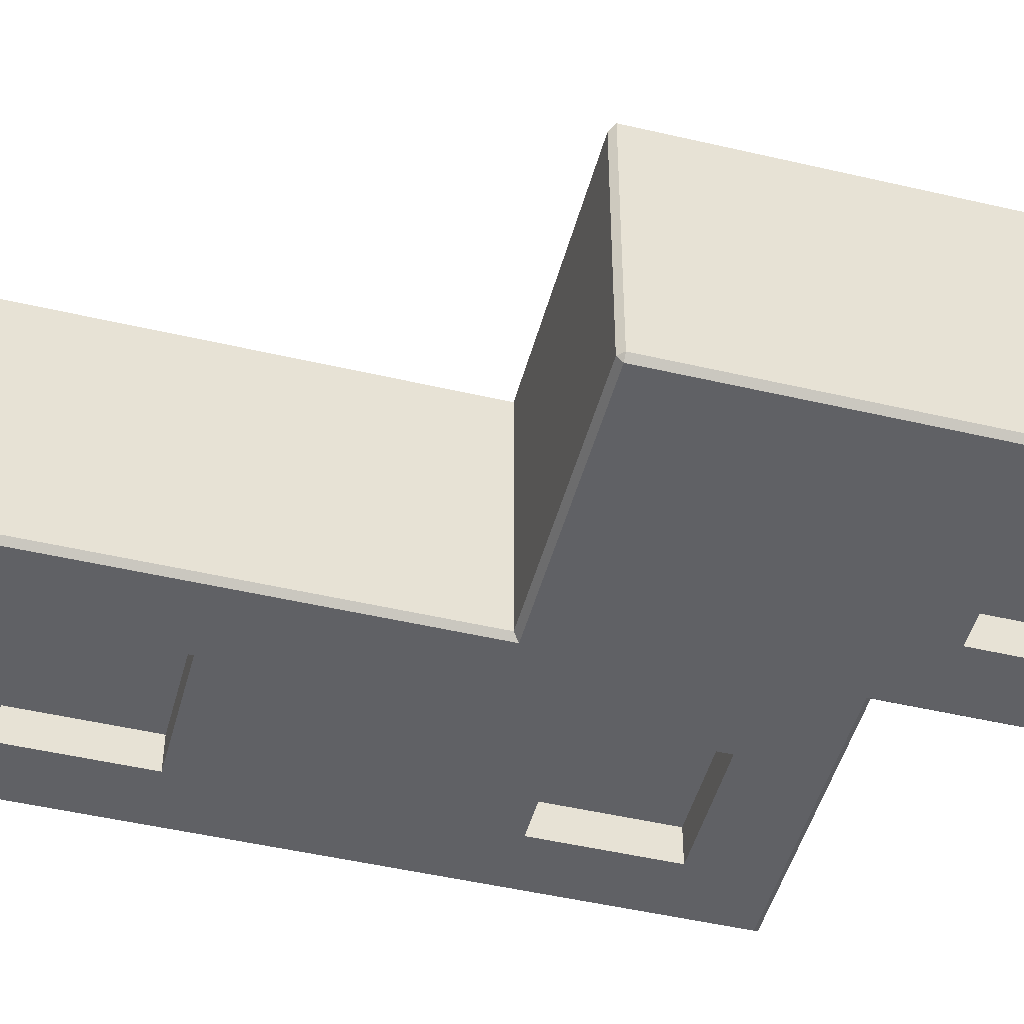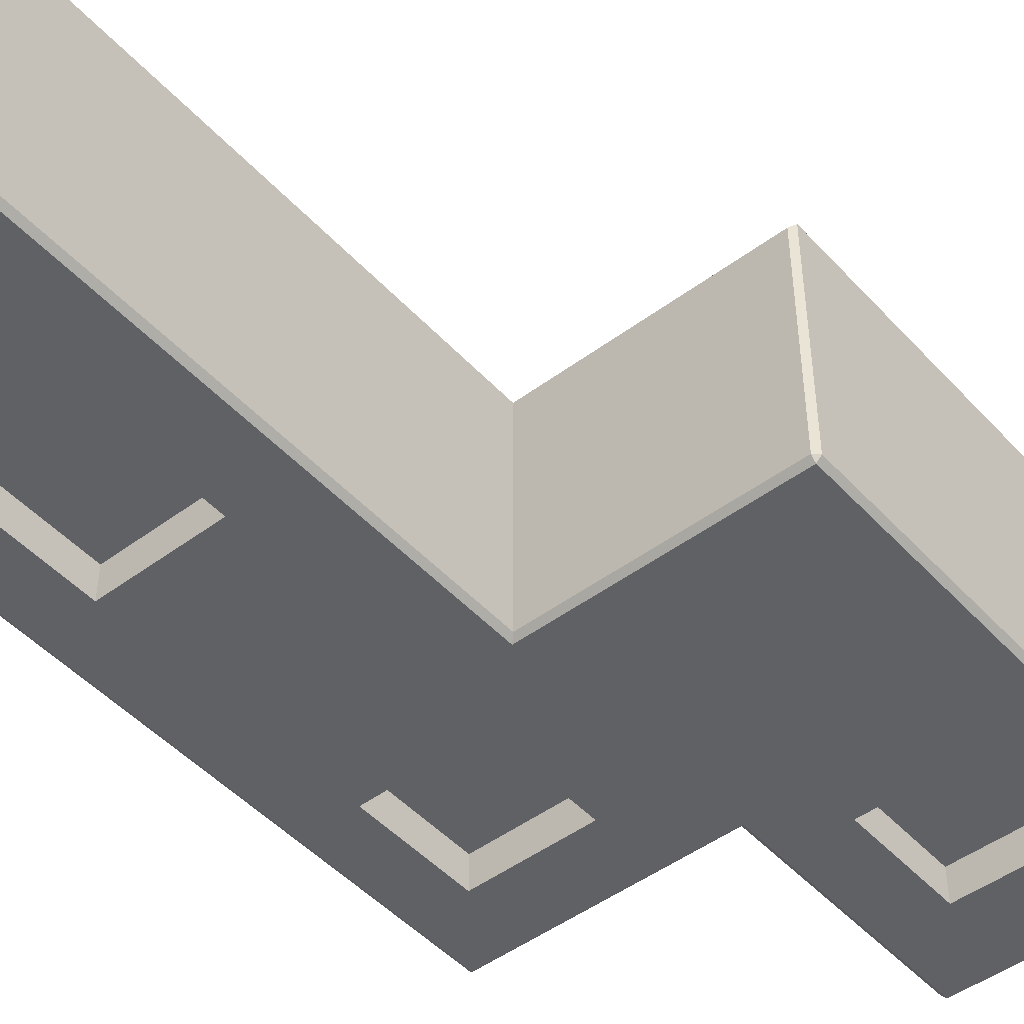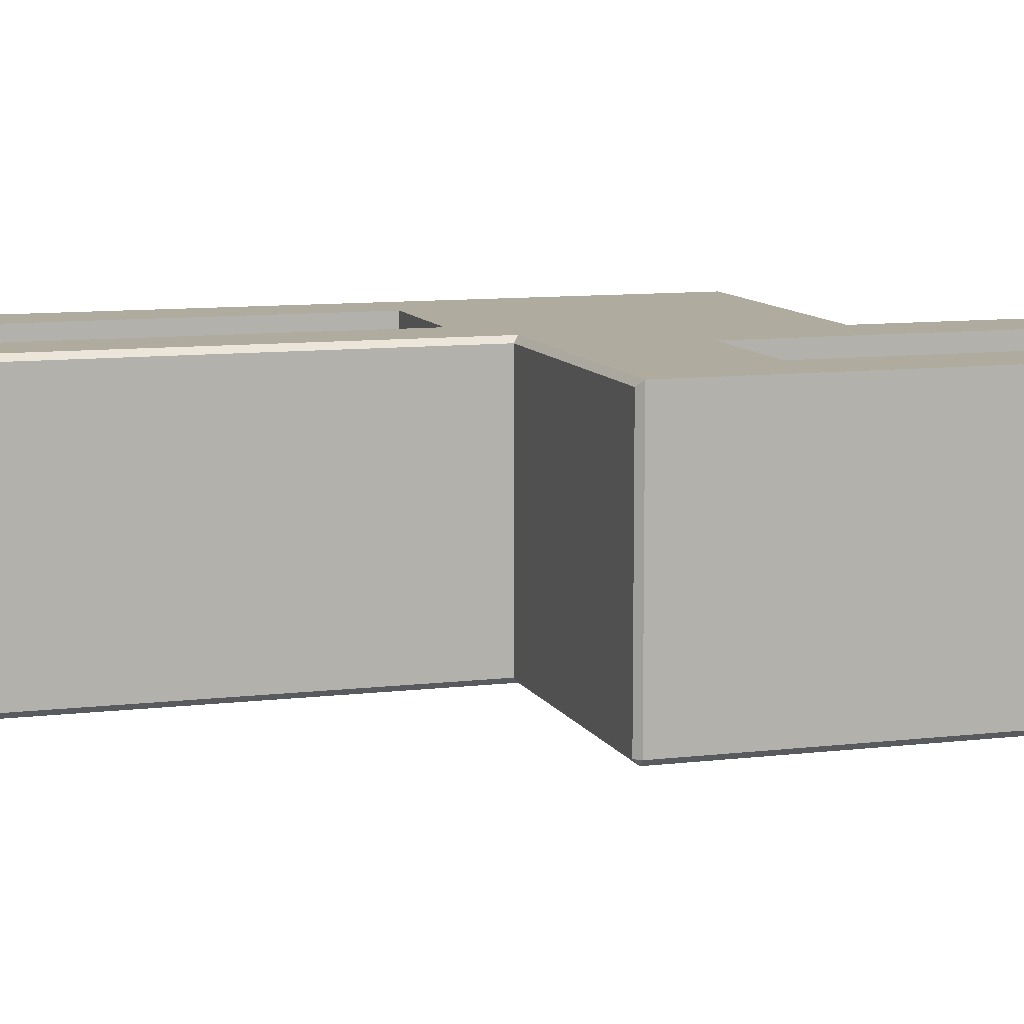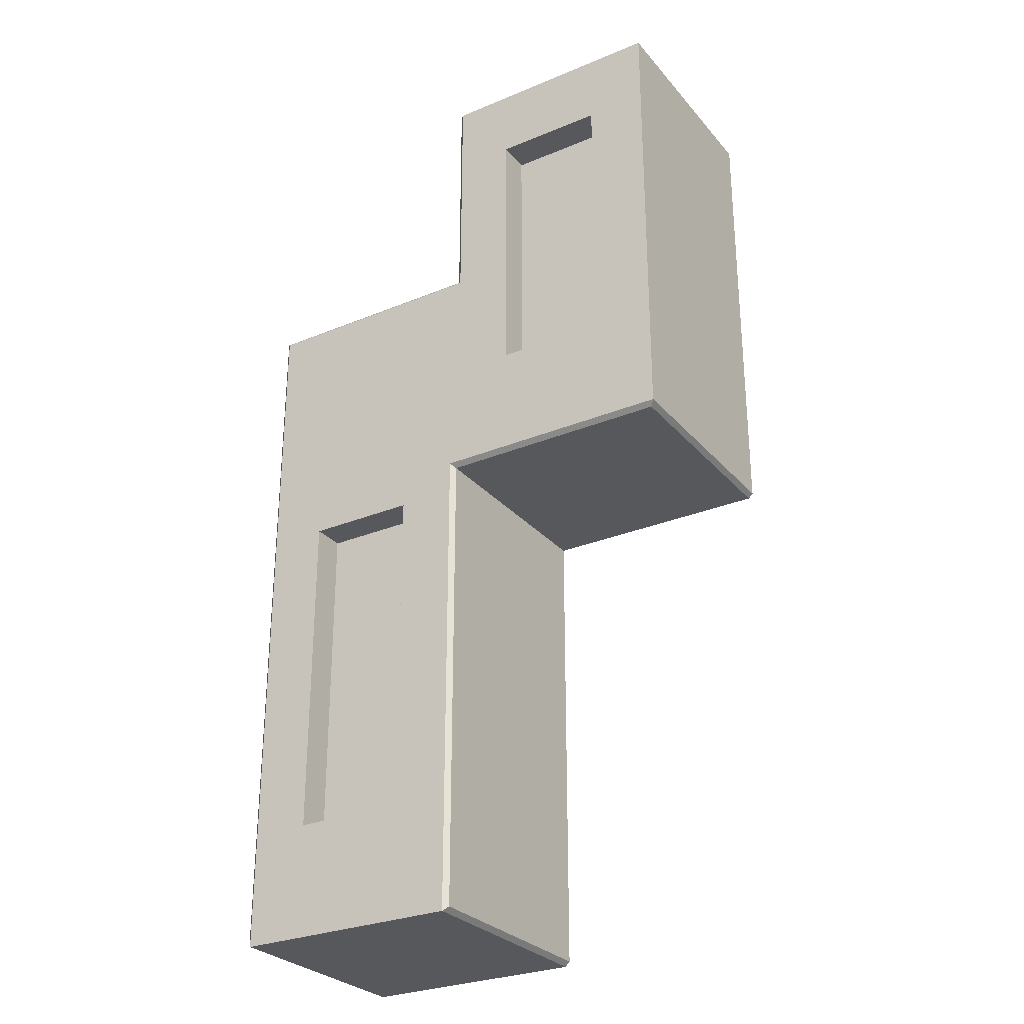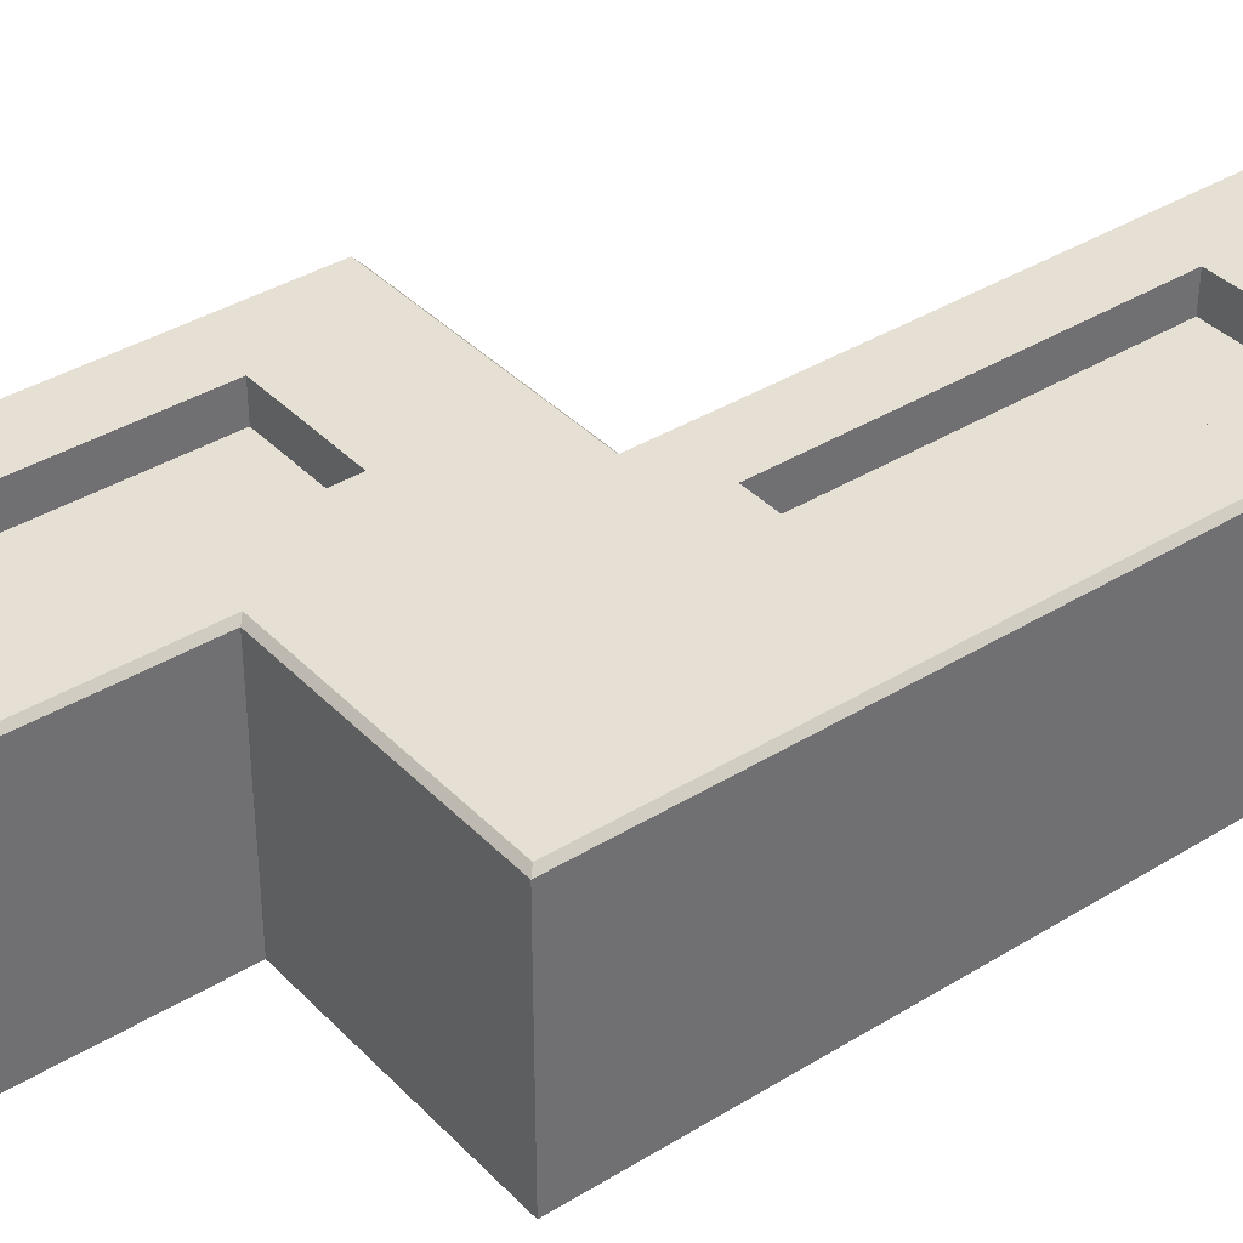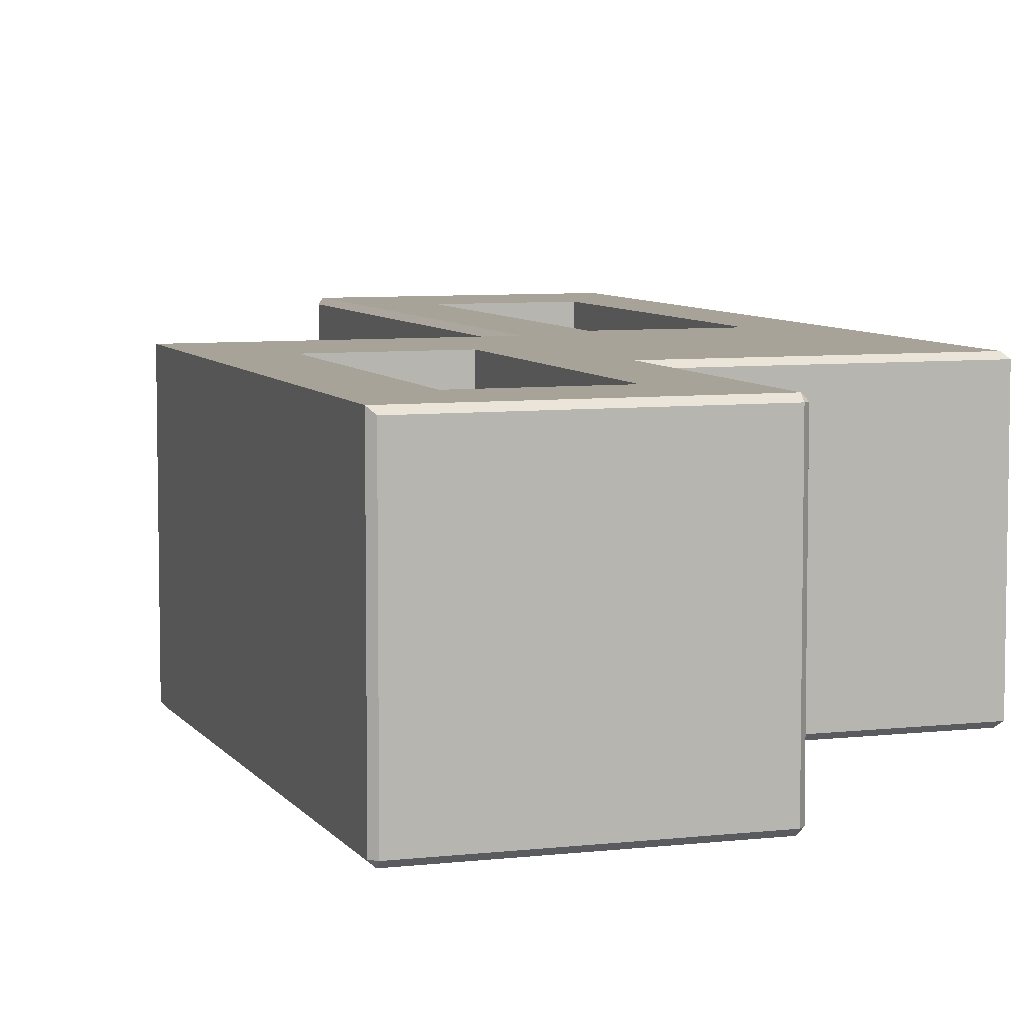
<metadata>
{"format":"obj","ext":"obj","renderer":"f3d","projection":"perspective","resolution":1024,"background":"white","views":[{"elev":-47.6,"azim":75.2,"up":"+Z"},{"elev":-47.6,"azim":40.0,"up":"+Z"},{"elev":9.6,"azim":72.4,"up":"+Z"},{"elev":-28.6,"azim":31.9,"up":"+Y"},{"elev":37.9,"azim":-128.1,"up":"+Z"},{"elev":6.9,"azim":161.1,"up":"+Z"}]}
</metadata>
<code>
g Solid1
v 9.3e-05 0.4255 0.4289
v 9.3e-05 0.4255 20.41
v 9.3e-05 64.22 0.4289
v 9.3e-05 64.22 20.41
v 0.4327 0.000298 0.4289
v 0.4327 0.000298 20.84
v 0.4327 0.4255 0
v 0.4327 63.79 0
v 0.4327 63.79 20.84
v 5.254 15.69 0
v 5.254 15.69 3
v 5.254 25.69 0
v 5.254 25.69 3
v 5.254 47.82 0
v 5.254 47.82 3
v 5.254 57.82 0
v 5.254 57.82 3
v 5.671 10.33 17.84
v 5.671 10.33 20.84
v 5.671 40.33 17.84
v 5.671 40.33 20.84
v 15.25 15.69 0
v 15.25 15.69 3
v 15.25 25.69 0
v 15.25 25.69 3
v 15.25 47.82 0
v 15.25 47.82 3
v 15.25 57.82 0
v 15.25 57.82 3
v 15.67 10.33 17.84
v 15.67 10.33 20.84
v 15.67 40.33 17.84
v 15.67 40.33 20.84
v 20.91 0.000298 0.4289
v 20.91 0.000298 20.84
v 20.91 0.4255 0
v 20.91 43.3 0
v 20.91 43.3 20.84
v 21.34 0.4255 0.4289
v 21.34 0.4255 20.41
v 21.34 42.88 0.4289
v 21.34 42.88 20.41
v 21.34 64.22 0.4289
v 21.34 64.22 20.41
v 21.34 85.13 0.4289
v 21.34 85.13 20.41
v 21.77 63.79 0
v 21.77 63.79 20.84
v 21.77 85.13 0
v 21.77 85.13 20.84
v 21.77 85.56 0.4289
v 21.77 85.56 20.41
v 27.1 53.35 17.84
v 27.1 53.35 20.84
v 27.1 78.35 17.84
v 27.1 78.35 20.84
v 27.12 67.71 0
v 27.12 67.71 3
v 27.12 77.71 0
v 27.12 77.71 3
v 37.1 53.35 17.84
v 37.1 53.35 20.84
v 37.1 78.35 17.84
v 37.1 78.35 20.84
v 37.12 67.71 0
v 37.12 67.71 3
v 37.12 77.71 0
v 37.12 77.71 3
v 42.25 42.88 0.4289
v 42.25 42.88 20.41
v 42.25 43.3 0
v 42.25 85.13 0
v 42.25 85.56 0.4289
v 42.25 85.56 20.41
v 42.68 43.3 0.4289
v 42.68 43.3 20.84
v 42.68 85.13 0.4289
v 42.68 85.13 20.84
f 4 2 9
f 9 2 6
f 34 36 39
f 39 36 41
f 41 36 37
f 67 72 65
f 65 72 71
f 65 71 57
f 57 71 37
f 57 37 47
f 47 37 28
f 47 28 8
f 8 28 16
f 8 16 14
f 67 59 72
f 72 59 49
f 49 59 47
f 47 59 57
f 28 37 26
f 26 37 24
f 26 24 12
f 8 14 12
f 12 14 26
f 24 36 22
f 22 36 7
f 22 7 10
f 10 7 12
f 12 7 8
f 37 36 24
f 7 1 8
f 8 1 3
f 38 35 42
f 42 35 40
f 76 38 70
f 70 38 42
f 75 71 77
f 77 71 72
f 69 75 70
f 70 75 76
f 75 69 71
f 69 70 41
f 41 70 42
f 37 71 41
f 41 71 69
f 40 39 42
f 42 39 41
f 35 34 40
f 40 34 39
f 34 5 36
f 36 5 7
f 34 35 5
f 5 35 6
f 5 1 7
f 6 2 5
f 5 2 1
f 31 38 33
f 33 38 48
f 33 48 9
f 19 6 31
f 31 6 35
f 31 35 38
f 19 21 6
f 6 21 9
f 9 21 33
f 64 50 56
f 56 50 48
f 56 48 54
f 54 48 38
f 54 38 76
f 50 64 78
f 78 64 62
f 78 62 76
f 76 62 54
f 4 3 2
f 2 3 1
f 48 44 9
f 9 44 4
f 3 43 8
f 8 43 47
f 44 43 4
f 4 43 3
f 46 44 50
f 50 44 48
f 45 49 43
f 43 49 47
f 43 44 45
f 45 44 46
f 51 49 45
f 52 46 50
f 52 51 46
f 46 51 45
f 78 74 50
f 50 74 52
f 74 73 52
f 52 73 51
f 73 74 77
f 77 74 78
f 72 49 73
f 73 49 51
f 77 72 73
f 77 78 75
f 75 78 76
f 31 33 30
f 30 33 32
f 64 56 63
f 63 56 55
f 33 21 32
f 32 21 20
f 56 54 55
f 55 54 53
f 21 19 20
f 20 19 18
f 54 62 53
f 53 62 61
f 19 31 18
f 18 31 30
f 62 64 61
f 61 64 63
f 18 30 20
f 20 30 32
f 63 55 61
f 61 55 53
f 67 65 68
f 68 65 66
f 28 26 29
f 29 26 27
f 65 57 66
f 66 57 58
f 24 22 25
f 25 22 23
f 26 14 27
f 27 14 15
f 57 59 58
f 58 59 60
f 22 10 23
f 23 10 11
f 14 16 15
f 15 16 17
f 59 67 60
f 60 67 68
f 10 12 11
f 11 12 13
f 16 28 17
f 17 28 29
f 12 24 13
f 13 24 25
f 60 68 58
f 58 68 66
f 17 29 15
f 15 29 27
f 13 25 11
f 11 25 23

</code>
